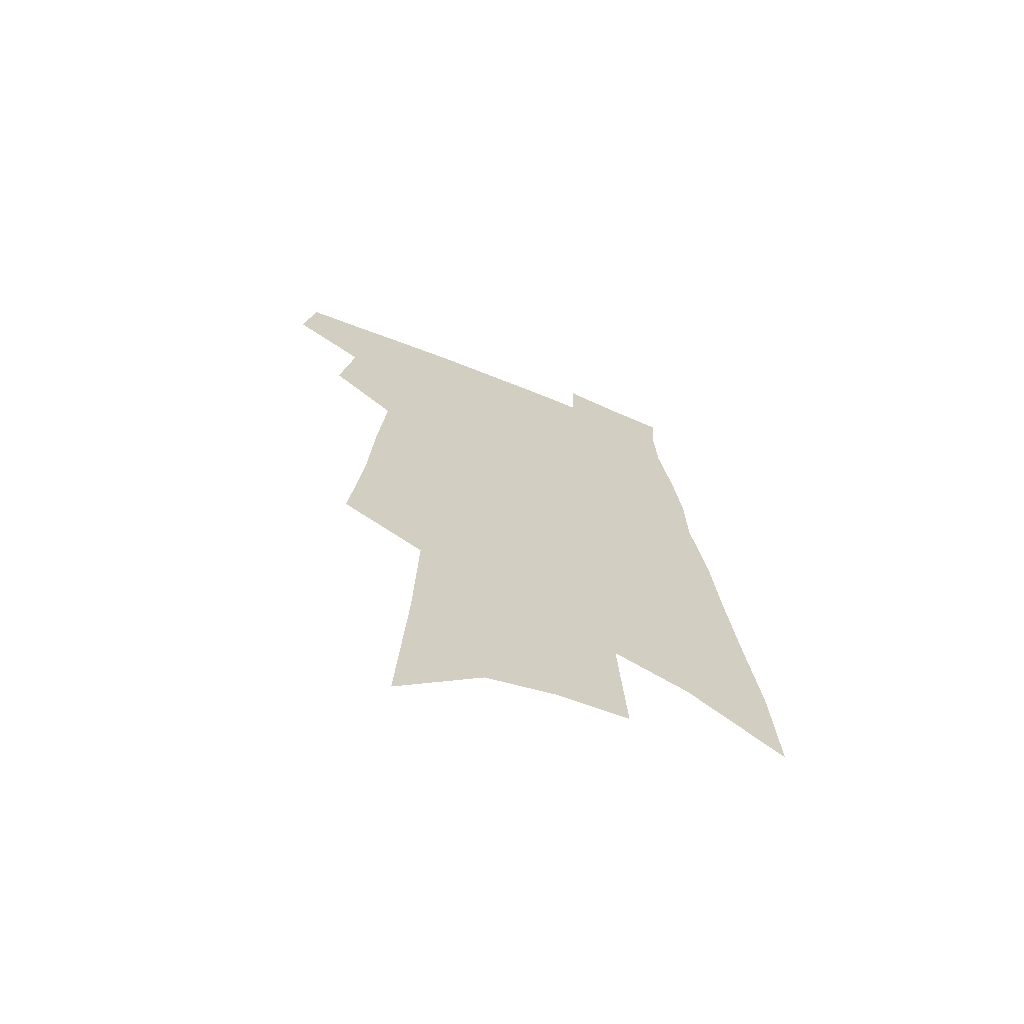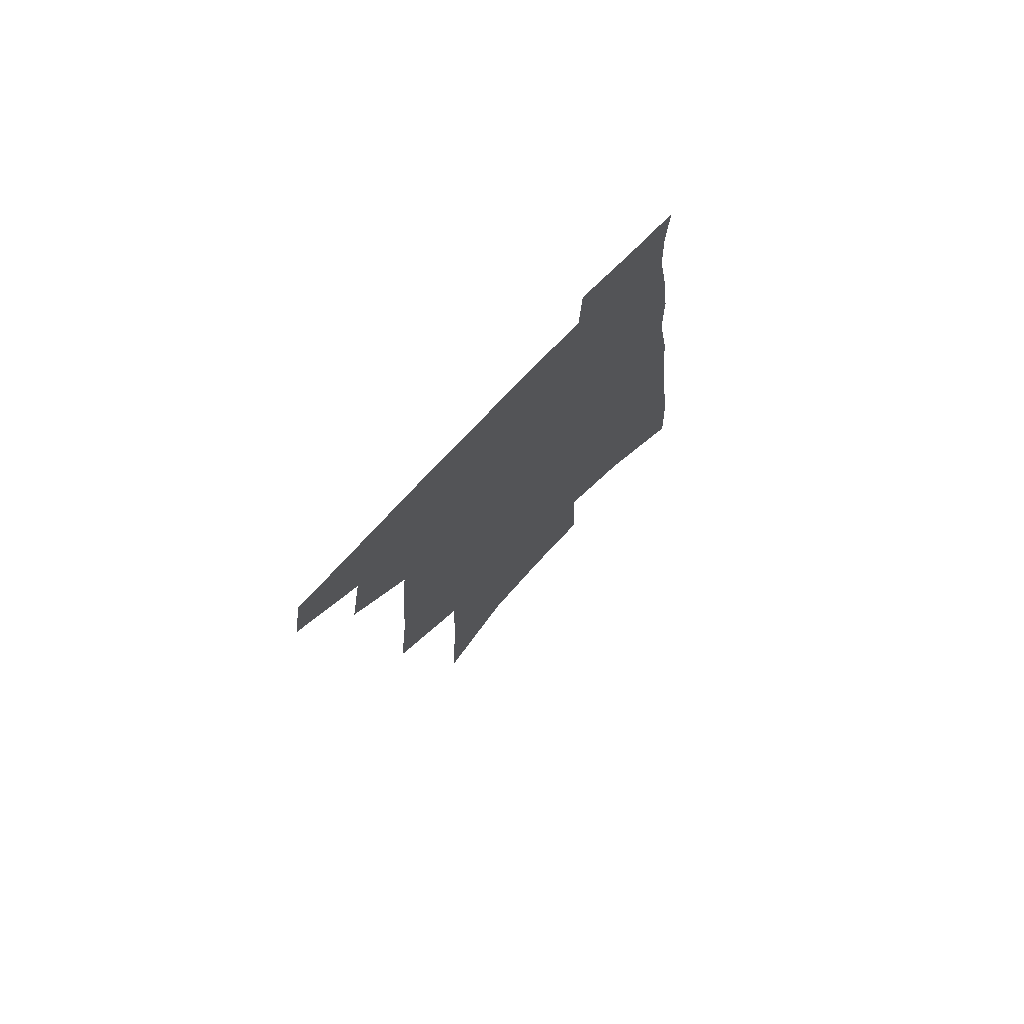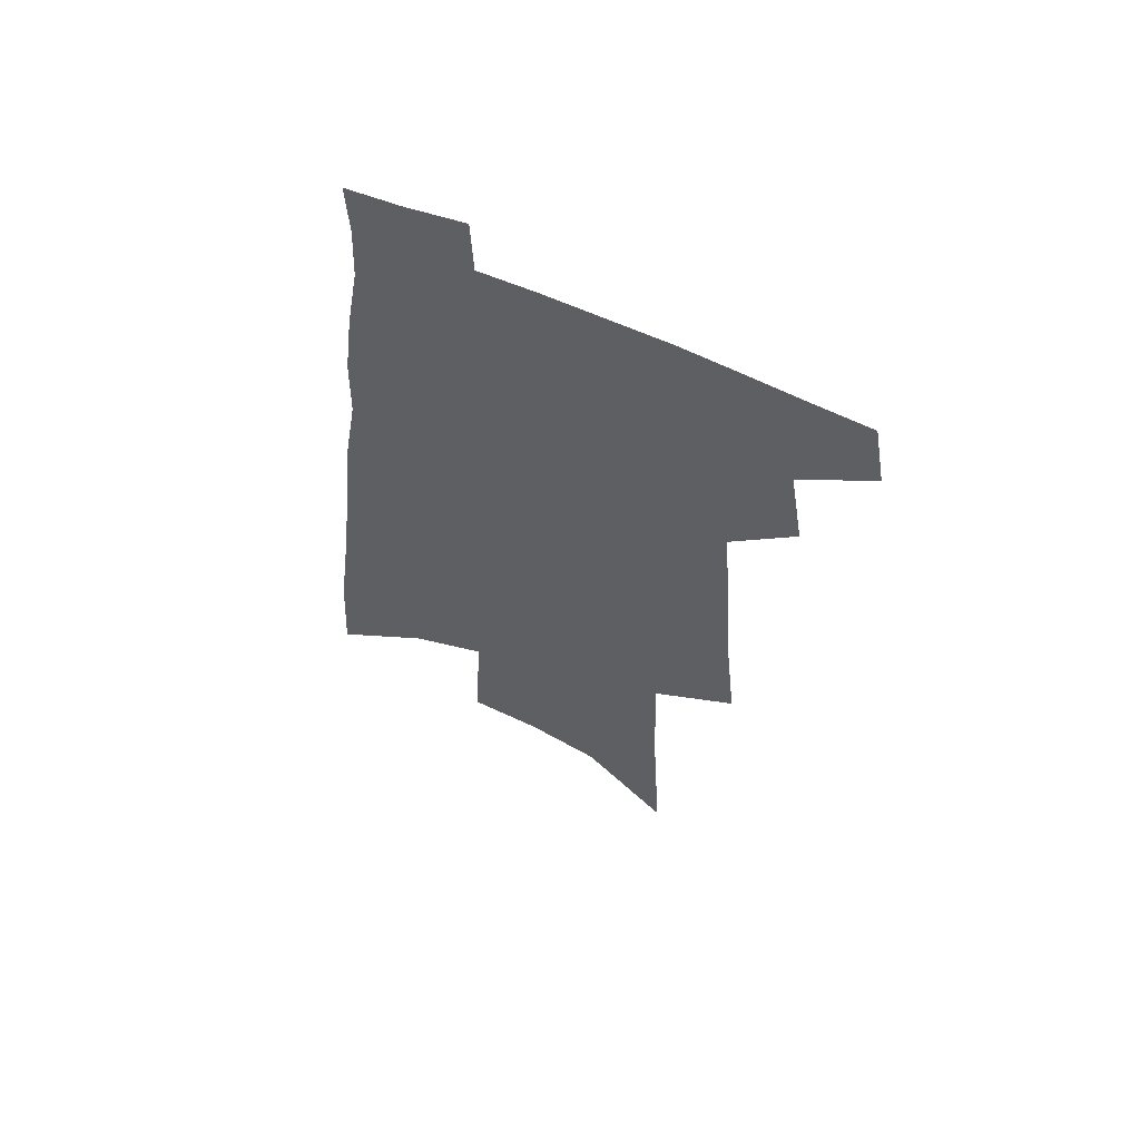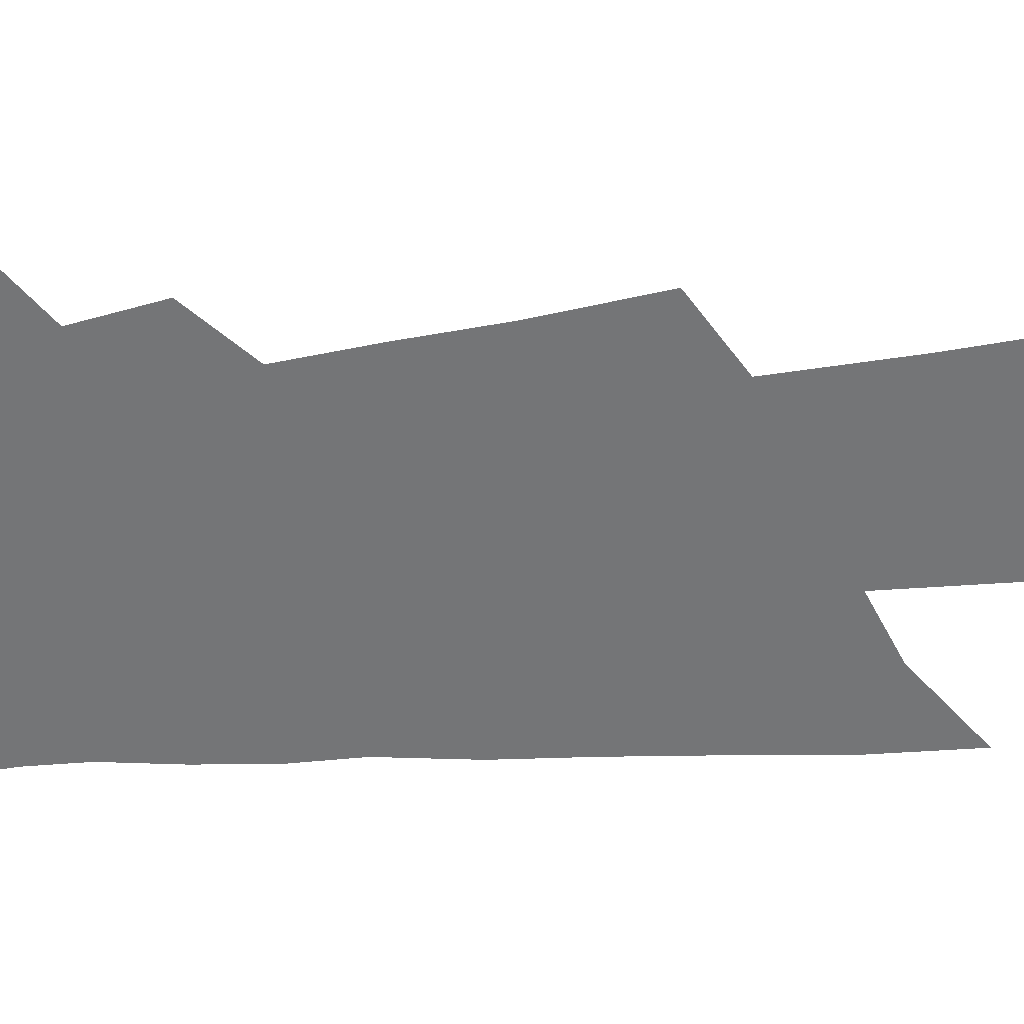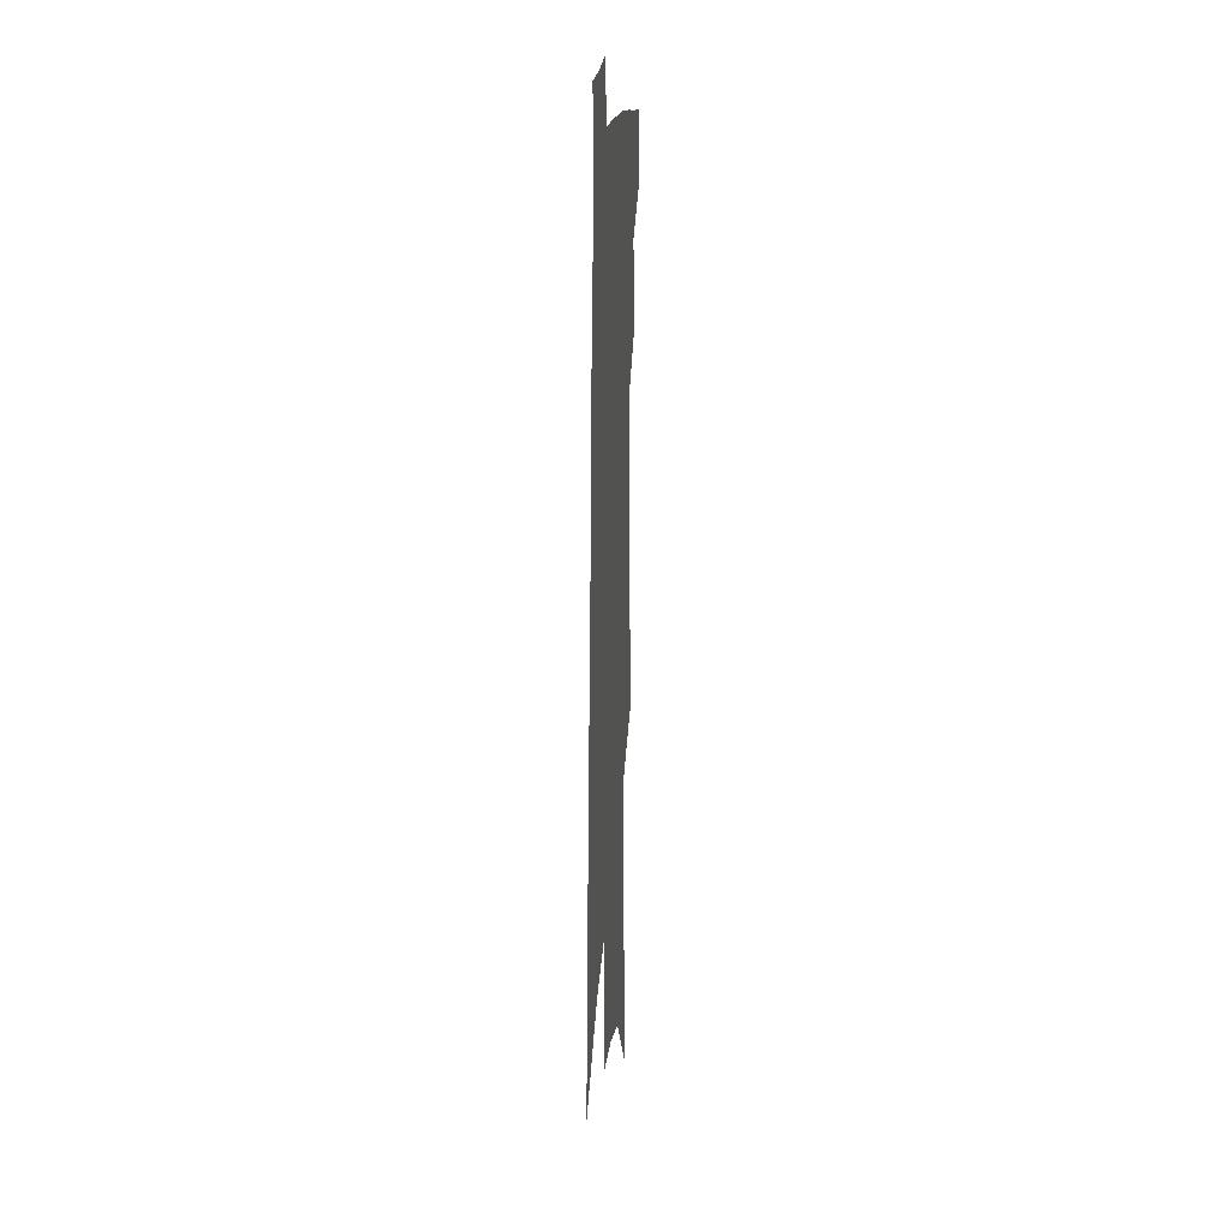
<metadata>
{"format":"obj","ext":"obj","renderer":"f3d","projection":"perspective","resolution":1024,"background":"white","views":[{"elev":-68.1,"azim":-22.2,"up":"+Y"},{"elev":75.9,"azim":-46.2,"up":"+Y"},{"elev":61.2,"azim":-155.8,"up":"+Y"},{"elev":-56.5,"azim":-82.8,"up":"+Z"},{"elev":16.8,"azim":94.9,"up":"+Y"}]}
</metadata>
<code>
v 513.4 440.5 0
v 517.9 466 0
v 535.4 390.6 0
v 540.5 422.7 0
v 541 446 0
v 539.6 467.6 0
v 549.8 251.8 0
v 554.5 297.8 0
v 556.7 334.6 0
v 559.6 369.4 0
v 560.4 397 0
v 563.6 425.8 0
v 563.3 448 0
v 561.2 469.7 0
v 575.7 119.4 0
v 579.2 184.5 0
v 580.6 234.6 0
v 581.7 277 0
v 583 315.2 0
v 583.4 347.4 0
v 584.4 377.6 0
v 585.6 405.1 0
v 585.8 428.2 0
v 585.7 449.7 0
v 583.1 471.5 0
v 607.3 149.8 0
v 607.5 205 0
v 606.4 245.9 0
v 606.5 287.6 0
v 606.2 320.8 0
v 606.1 352 0
v 606.2 380.6 0
v 606.7 407.2 0
v 606.6 429.1 0
v 606.5 450.8 0
v 605.6 472 0
v 634 156.6 0
v 632.4 211.8 0
v 630.7 252.4 0
v 629.5 287.8 0
v 628.5 323.4 0
v 627.8 354.3 0
v 627.4 382.5 0
v 627.2 407.7 0
v 627.3 429.8 0
v 627.5 451.4 0
v 627 472.5 0
v 660.5 158.4 0
v 657.8 207.7 0
v 654.9 250 0
v 652.5 288 0
v 651.1 320.4 0
v 649.8 352 0
v 648.7 380.2 0
v 648 406.1 0
v 647.9 429.3 0
v 648 451.4 0
v 648.8 472.1 0
v 649.8 494.5 0
v 685.7 197.3 0
v 681.8 239.9 0
v 678.2 278.9 0
v 674.6 315.1 0
v 674.4 344.1 0
v 671.6 374.9 0
v 670.3 401.6 0
v 669.2 426.8 0
v 668.5 450.3 0
v 669.3 470.9 0
v 671.6 491.1 0
v 720.9 172.9 0
v 718.7 213.1 0
v 713.6 254.9 0
v 709.4 292.8 0
v 706.3 326.6 0
v 700.7 361.6 0
v 700.1 388.8 0
v 696.7 417 0
v 692.1 445.5 0
v 691.1 468.4 0
v 692.1 489.5 0
f 4 5 1
f 1 5 2
f 5 6 2
f 10 11 3
f 3 11 4
f 11 12 4
f 4 12 5
f 12 13 5
f 5 13 6
f 13 14 6
f 17 18 7
f 7 18 8
f 18 19 8
f 8 19 9
f 19 20 9
f 9 20 10
f 20 21 10
f 10 21 11
f 21 22 11
f 11 22 12
f 22 23 12
f 12 23 13
f 23 24 13
f 13 24 14
f 24 25 14
f 15 26 16
f 26 27 16
f 16 27 17
f 27 28 17
f 17 28 18
f 28 29 18
f 18 29 19
f 29 30 19
f 19 30 20
f 30 31 20
f 20 31 21
f 31 32 21
f 21 32 22
f 32 33 22
f 22 33 23
f 33 34 23
f 23 34 24
f 34 35 24
f 24 35 25
f 35 36 25
f 26 37 27
f 37 38 27
f 27 38 28
f 38 39 28
f 28 39 29
f 39 40 29
f 29 40 30
f 40 41 30
f 30 41 31
f 41 42 31
f 31 42 32
f 42 43 32
f 32 43 33
f 43 44 33
f 33 44 34
f 44 45 34
f 34 45 35
f 45 46 35
f 35 46 36
f 46 47 36
f 37 48 38
f 48 49 38
f 38 49 39
f 49 50 39
f 39 50 40
f 50 51 40
f 40 51 41
f 51 52 41
f 41 52 42
f 52 53 42
f 42 53 43
f 53 54 43
f 43 54 44
f 54 55 44
f 44 55 45
f 55 56 45
f 45 56 46
f 56 57 46
f 46 57 47
f 57 58 47
f 49 60 50
f 60 61 50
f 50 61 51
f 61 62 51
f 51 62 52
f 62 63 52
f 52 63 53
f 63 64 53
f 53 64 54
f 64 65 54
f 54 65 55
f 65 66 55
f 55 66 56
f 66 67 56
f 56 67 57
f 67 68 57
f 57 68 58
f 68 69 58
f 58 69 59
f 69 70 59
f 60 71 61
f 71 72 61
f 61 72 62
f 72 73 62
f 62 73 63
f 73 74 63
f 63 74 64
f 74 75 64
f 64 75 65
f 75 76 65
f 65 76 66
f 76 77 66
f 66 77 67
f 77 78 67
f 67 78 68
f 78 79 68
f 68 79 69
f 79 80 69
f 69 80 70
f 80 81 70

</code>
